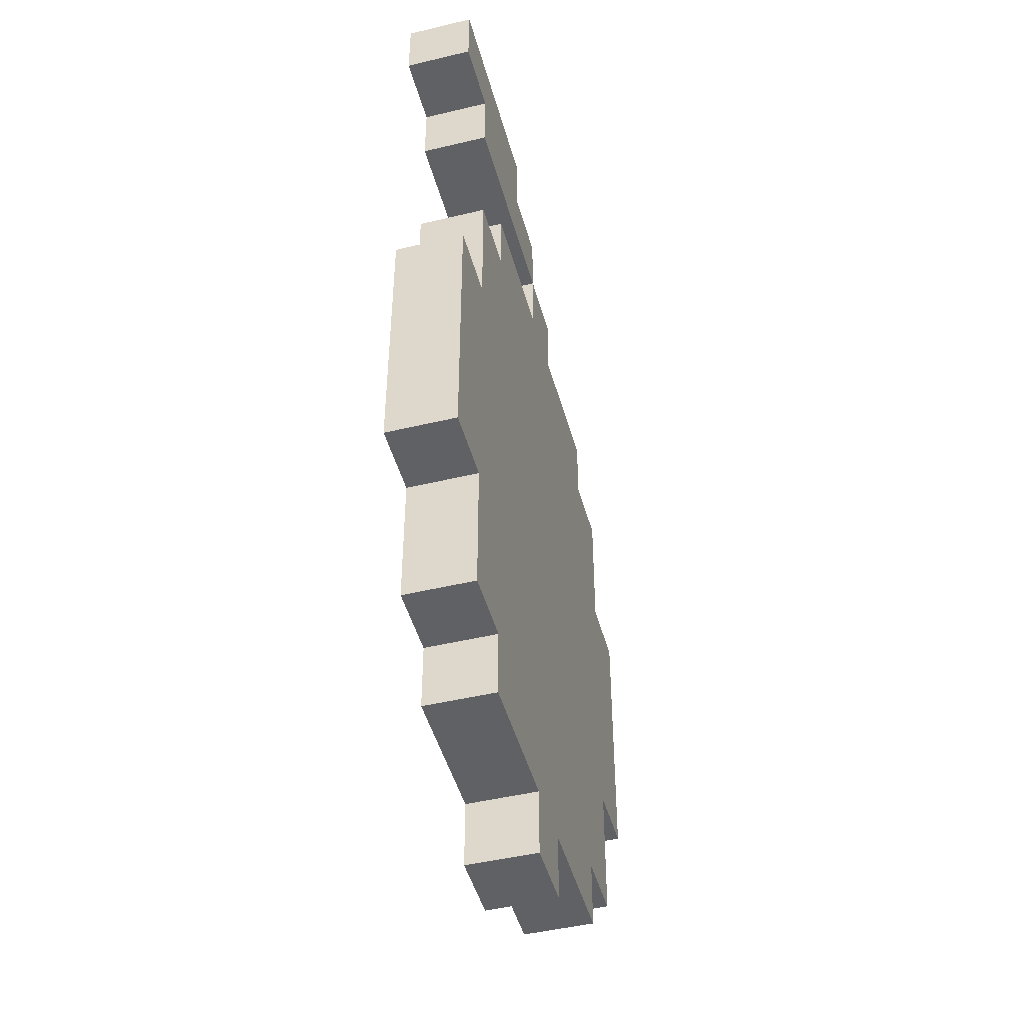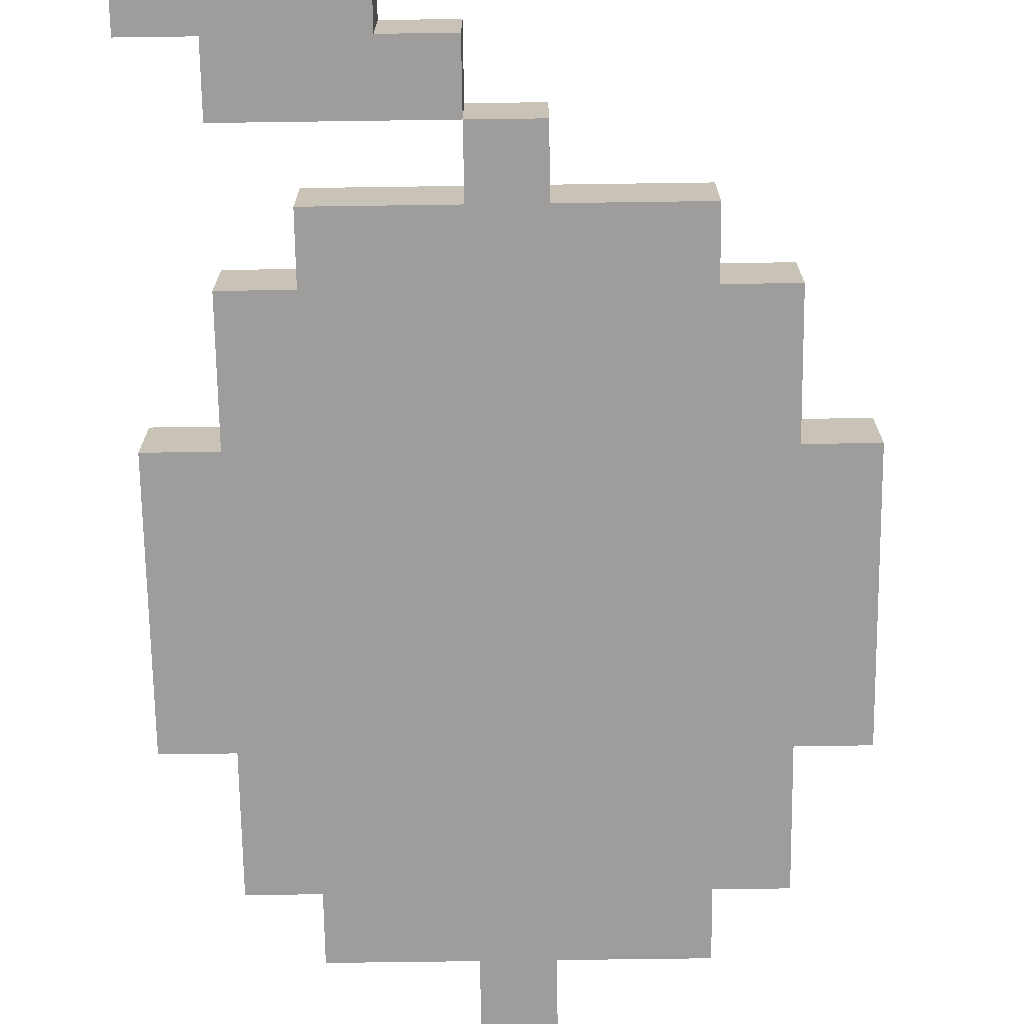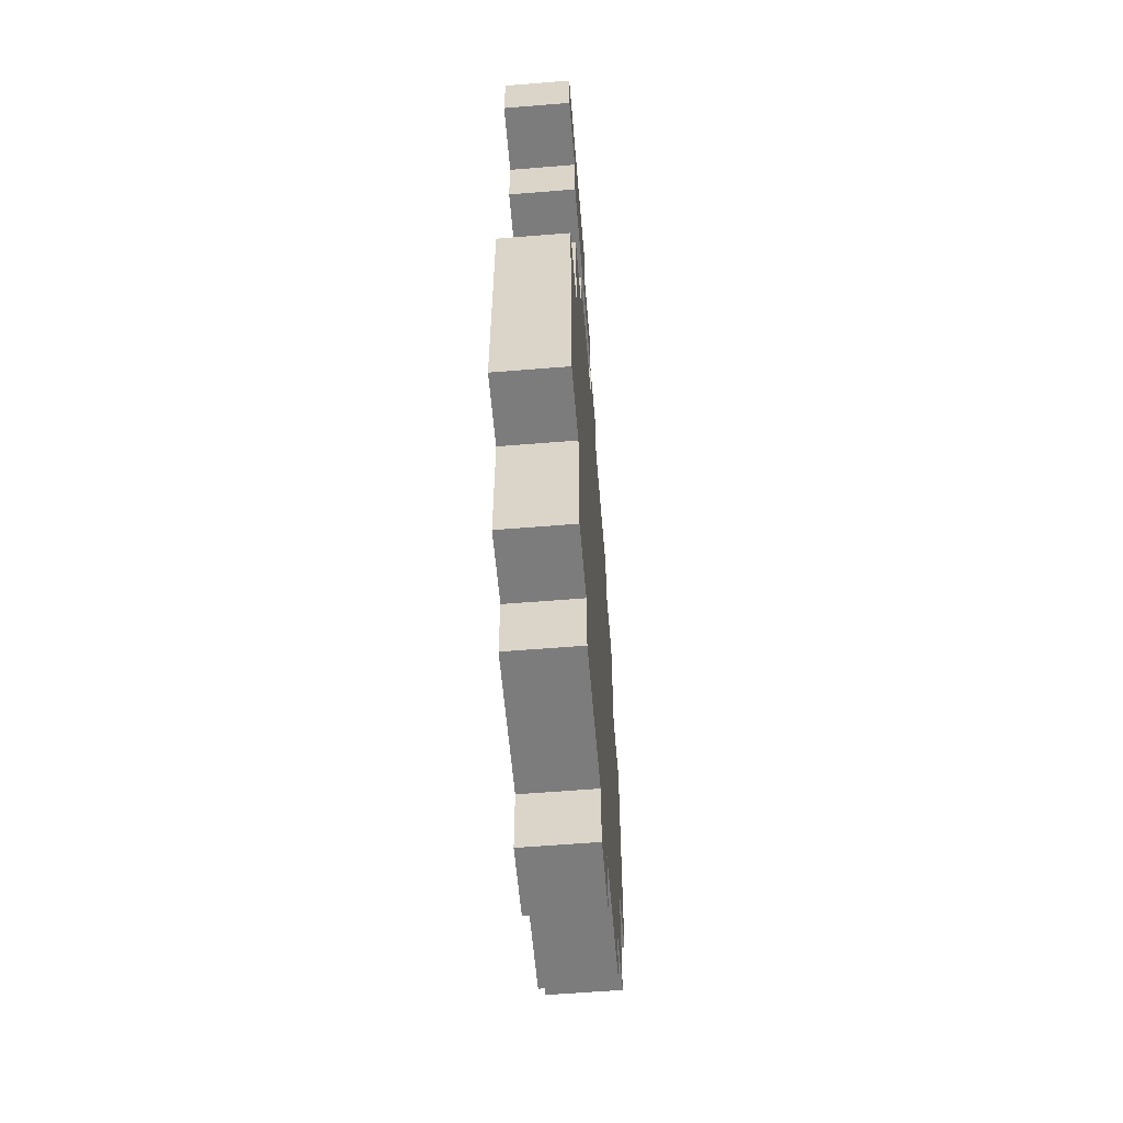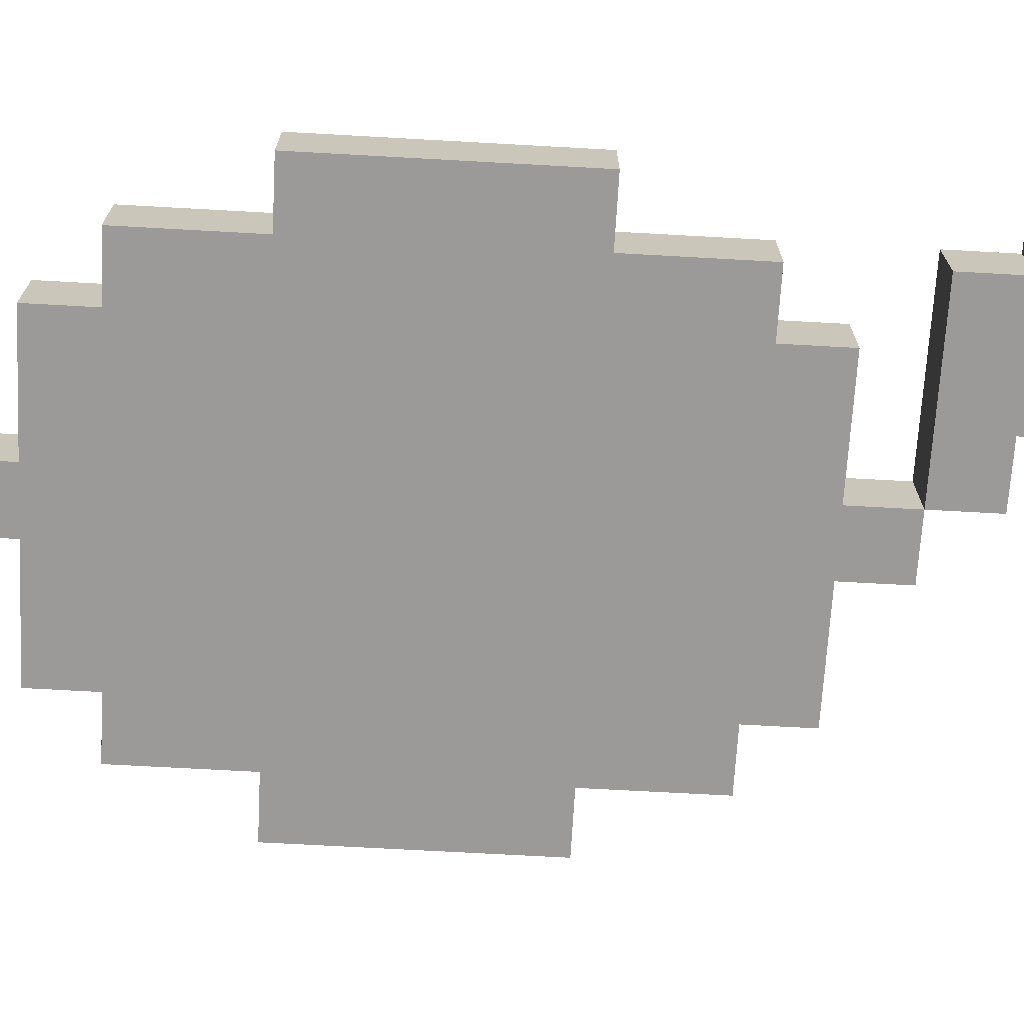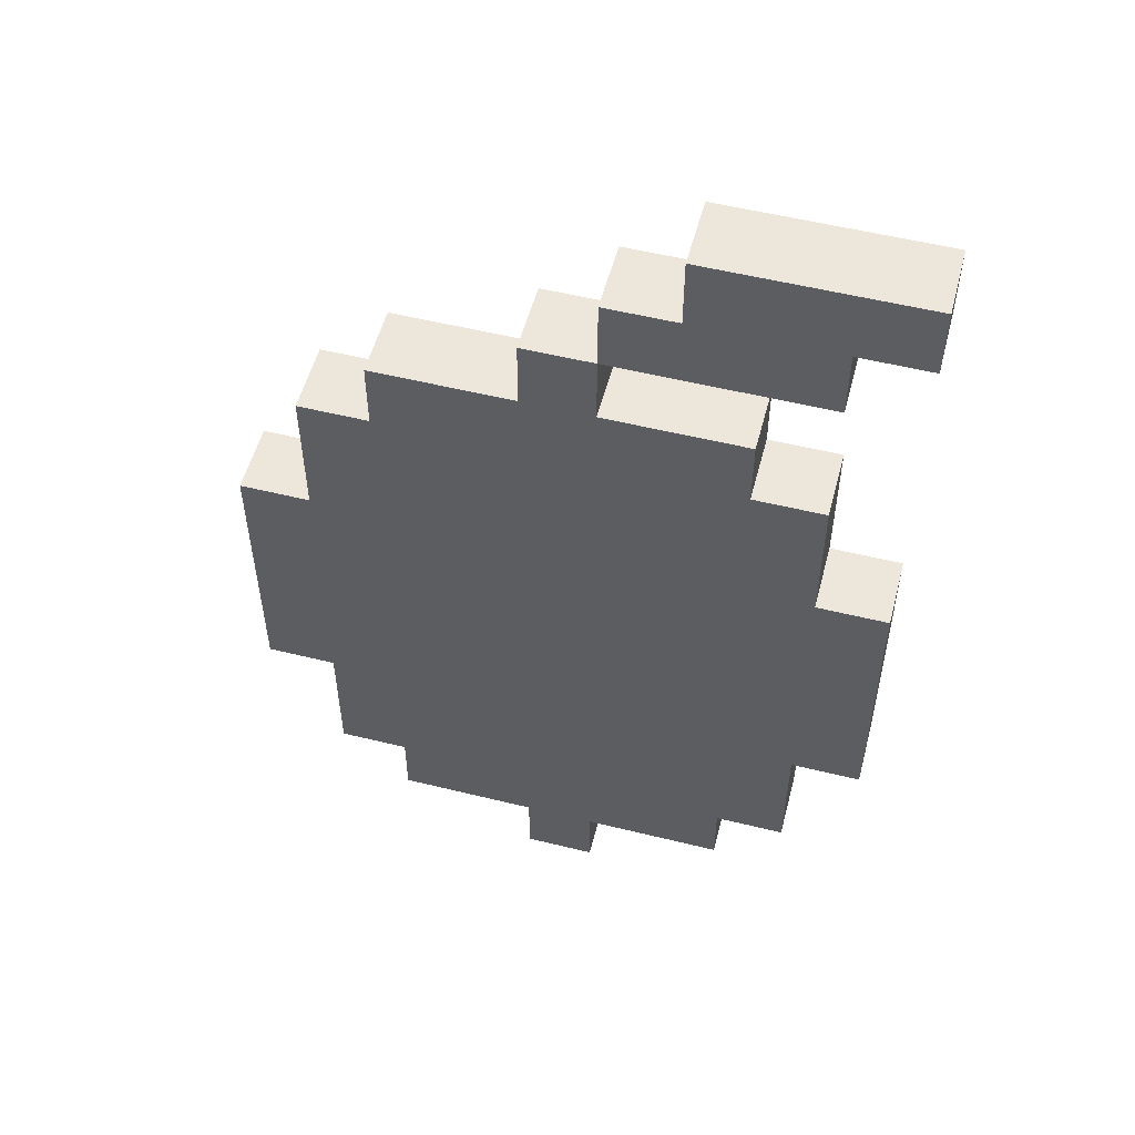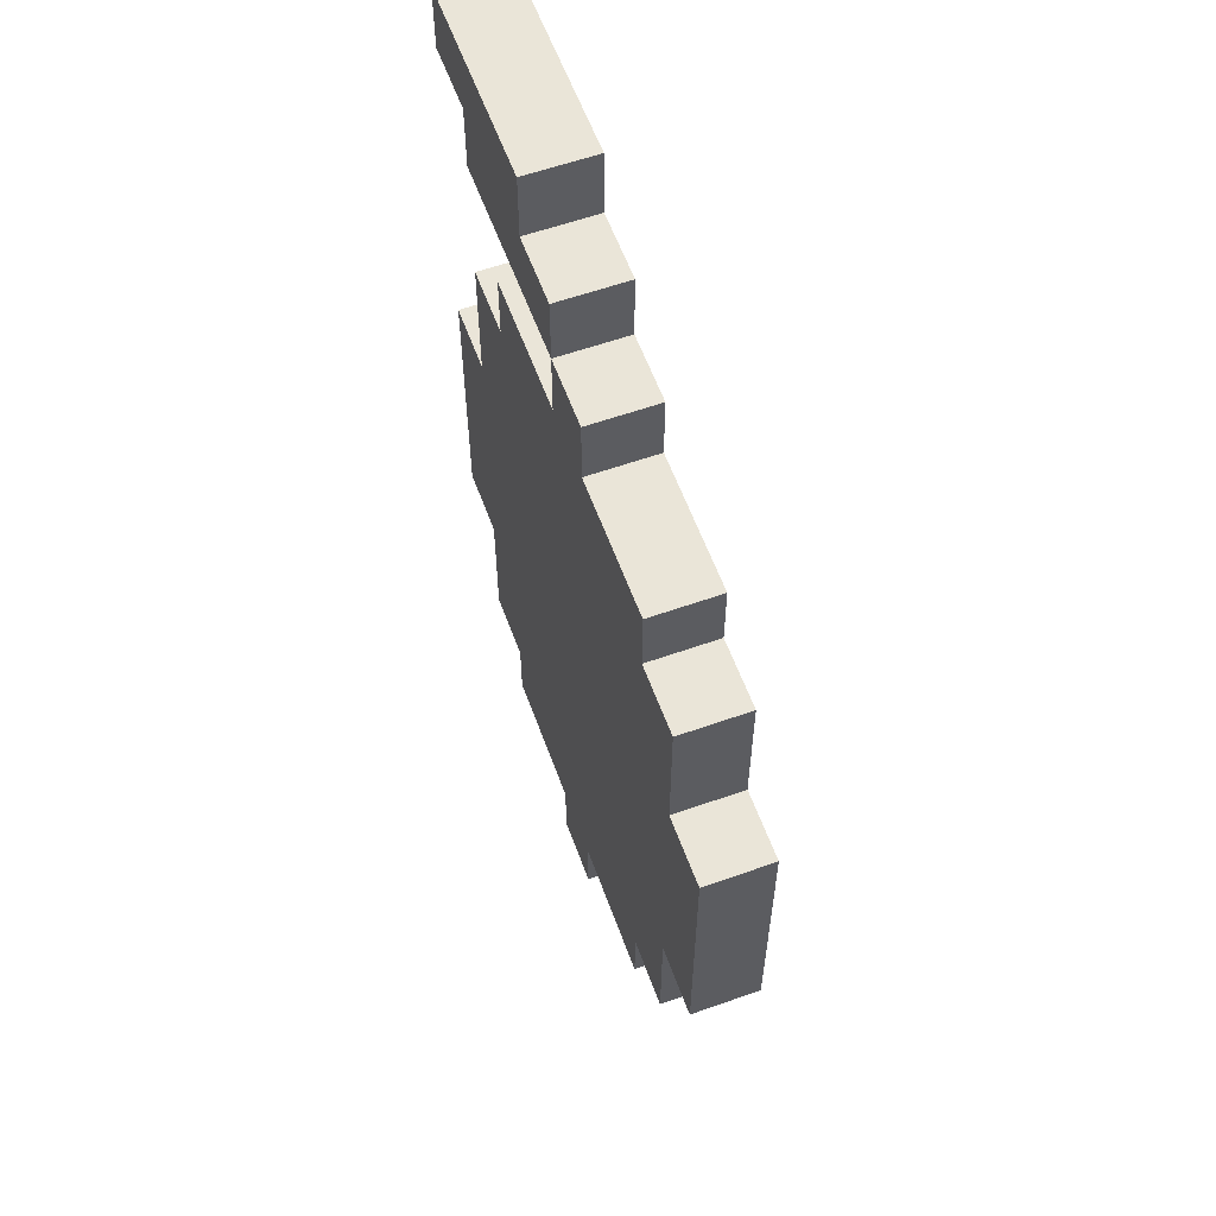
<metadata>
{"format":"obj","ext":"obj","renderer":"f3d","projection":"perspective","resolution":1024,"background":"white","views":[{"elev":-46.9,"azim":105.2,"up":"+Y"},{"elev":-70.4,"azim":-179.2,"up":"+Z"},{"elev":-58.8,"azim":94.8,"up":"+Y"},{"elev":-69.3,"azim":86.8,"up":"+Z"},{"elev":54.1,"azim":14.7,"up":"+Y"},{"elev":59.3,"azim":-110.0,"up":"+Y"}]}
</metadata>
<code>
g Citroen
v -5 4 0.5
v -5 4 -0.5
v -5 8 0.5
v -5 8 -0.5
v -4 2 0.5
v -4 2 -0.5
v -4 4 0.5
v -4 4 -0.5
v -4 8 0.5
v -4 8 -0.5
v -4 10 0.5
v -4 10 -0.5
v -3 1 0.5
v -3 1 -0.5
v -3 2 0.5
v -3 2 -0.5
v -3 10 0.5
v -3 10 -0.5
v -3 11 0.5
v -3 11 -0.5
v -1 0 0.5
v -1 0 -0.5
v -1 1 0.5
v -1 1 -0.5
v -1 11 0.5
v -1 11 -0.5
v -1 12 0.5
v -1 12 -0.5
v 0 12 0.5
v 0 12 -0.5
v 0 13 0.5
v 0 13 -0.5
v 1 13 0.5
v 1 13 -0.5
v 1 14 0.5
v 1 14 -0.5
v 0 0 0.5
v 0 0 -0.5
v 0 1 0.5
v 0 1 -0.5
v 0 11 0.5
v 0 11 -0.5
v 0 12 0.5
v 0 12 -0.5
v 2 1 0.5
v 2 1 -0.5
v 2 2 0.5
v 2 2 -0.5
v 2 10 0.5
v 2 10 -0.5
v 2 11 0.5
v 2 11 -0.5
v 3 2 0.5
v 3 2 -0.5
v 3 4 0.5
v 3 4 -0.5
v 3 8 0.5
v 3 8 -0.5
v 3 10 0.5
v 3 10 -0.5
v 3 12 0.5
v 3 12 -0.5
v 3 13 0.5
v 3 13 -0.5
v 4 4 0.5
v 4 4 -0.5
v 4 8 0.5
v 4 8 -0.5
v 4 13 0.5
v 4 13 -0.5
v 4 14 0.5
v 4 14 -0.5
v -5 4 0.5
v -5 8 0.5
v -4 2 0.5
v -4 4 0.5
v -4 8 0.5
v -4 10 0.5
v -3 1 0.5
v -3 2 0.5
v -3 10 0.5
v -3 11 0.5
v -1 0 0.5
v -1 1 0.5
v -1 11 0.5
v -1 12 0.5
v 0 0 0.5
v 0 1 0.5
v 0 11 0.5
v 0 12 0.5
v 0 13 0.5
v 1 13 0.5
v 1 14 0.5
v 2 1 0.5
v 2 2 0.5
v 2 10 0.5
v 2 11 0.5
v 3 2 0.5
v 3 4 0.5
v 3 8 0.5
v 3 10 0.5
v 3 12 0.5
v 3 13 0.5
v 4 4 0.5
v 4 8 0.5
v 4 13 0.5
v 4 14 0.5
v -5 4 -0.5
v -5 8 -0.5
v -4 2 -0.5
v -4 4 -0.5
v -4 8 -0.5
v -4 10 -0.5
v -3 1 -0.5
v -3 2 -0.5
v -3 10 -0.5
v -3 11 -0.5
v -1 0 -0.5
v -1 1 -0.5
v -1 11 -0.5
v -1 12 -0.5
v 0 0 -0.5
v 0 1 -0.5
v 0 11 -0.5
v 0 12 -0.5
v 0 13 -0.5
v 1 13 -0.5
v 1 14 -0.5
v 2 1 -0.5
v 2 2 -0.5
v 2 10 -0.5
v 2 11 -0.5
v 3 2 -0.5
v 3 4 -0.5
v 3 8 -0.5
v 3 10 -0.5
v 3 12 -0.5
v 3 13 -0.5
v 4 4 -0.5
v 4 8 -0.5
v 4 13 -0.5
v 4 14 -0.5
v -1 0 0.5
v 0 0 0.5
v -1 0 -0.5
v 0 0 -0.5
v -3 1 0.5
v -1 1 0.5
v 0 1 0.5
v 2 1 0.5
v -3 1 -0.5
v -1 1 -0.5
v 0 1 -0.5
v 2 1 -0.5
v -4 2 0.5
v -3 2 0.5
v 2 2 0.5
v 3 2 0.5
v -4 2 -0.5
v -3 2 -0.5
v 2 2 -0.5
v 3 2 -0.5
v -5 4 0.5
v -4 4 0.5
v 3 4 0.5
v 4 4 0.5
v -5 4 -0.5
v -4 4 -0.5
v 3 4 -0.5
v 4 4 -0.5
v 0 12 0.5
v 3 12 0.5
v 0 12 -0.5
v 3 12 -0.5
v 3 13 0.5
v 4 13 0.5
v 3 13 -0.5
v 4 13 -0.5
v -5 8 0.5
v -4 8 0.5
v 3 8 0.5
v 4 8 0.5
v -5 8 -0.5
v -4 8 -0.5
v 3 8 -0.5
v 4 8 -0.5
v -4 10 0.5
v -3 10 0.5
v 2 10 0.5
v 3 10 0.5
v -4 10 -0.5
v -3 10 -0.5
v 2 10 -0.5
v 3 10 -0.5
v -3 11 0.5
v -1 11 0.5
v 0 11 0.5
v 2 11 0.5
v -3 11 -0.5
v -1 11 -0.5
v 0 11 -0.5
v 2 11 -0.5
v -1 12 0.5
v 0 12 0.5
v -1 12 -0.5
v 0 12 -0.5
v 0 13 0.5
v 1 13 0.5
v 0 13 -0.5
v 1 13 -0.5
v 1 14 0.5
v 4 14 0.5
v 1 14 -0.5
v 4 14 -0.5
f 3 2 1
f 4 2 3
f 7 6 5
f 8 6 7
f 11 10 9
f 12 10 11
f 15 14 13
f 16 14 15
f 19 18 17
f 20 18 19
f 23 22 21
f 24 22 23
f 27 26 25
f 28 26 27
f 31 30 29
f 32 30 31
f 35 34 33
f 36 34 35
f 37 38 39
f 39 38 40
f 41 42 43
f 43 42 44
f 45 46 47
f 47 46 48
f 49 50 51
f 51 50 52
f 53 54 55
f 55 54 56
f 57 58 59
f 59 58 60
f 61 62 63
f 63 62 64
f 65 66 67
f 67 66 68
f 69 70 71
f 71 70 72
f 76 74 73
f 77 74 76
f 80 76 75
f 80 78 77
f 80 77 76
f 81 78 80
f 84 80 79
f 84 82 81
f 84 81 80
f 85 82 84
f 87 84 83
f 87 86 85
f 87 85 84
f 88 86 87
f 89 86 88
f 90 86 89
f 92 91 90
f 94 89 88
f 95 89 94
f 96 89 95
f 97 89 96
f 98 96 95
f 99 96 98
f 100 96 99
f 101 96 100
f 102 93 92
f 102 92 90
f 103 93 102
f 104 100 99
f 105 100 104
f 106 93 103
f 107 93 106
f 108 109 111
f 111 109 112
f 110 111 115
f 112 113 115
f 111 112 115
f 115 113 116
f 114 115 119
f 116 117 119
f 115 116 119
f 119 117 120
f 118 119 122
f 120 121 122
f 119 120 122
f 122 121 123
f 123 121 124
f 124 121 125
f 125 126 127
f 123 124 129
f 129 124 130
f 130 124 131
f 131 124 132
f 130 131 133
f 133 131 134
f 134 131 135
f 135 131 136
f 127 128 137
f 125 127 137
f 137 128 138
f 134 135 139
f 139 135 140
f 138 128 141
f 141 128 142
f 145 144 143
f 146 144 145
f 151 148 147
f 152 148 151
f 153 150 149
f 154 150 153
f 159 156 155
f 160 156 159
f 161 158 157
f 162 158 161
f 167 164 163
f 168 164 167
f 169 166 165
f 170 166 169
f 173 172 171
f 174 172 173
f 177 176 175
f 178 176 177
f 179 180 183
f 183 180 184
f 181 182 185
f 185 182 186
f 187 188 191
f 191 188 192
f 189 190 193
f 193 190 194
f 195 196 199
f 199 196 200
f 197 198 201
f 201 198 202
f 203 204 205
f 205 204 206
f 207 208 209
f 209 208 210
f 211 212 213
f 213 212 214

</code>
